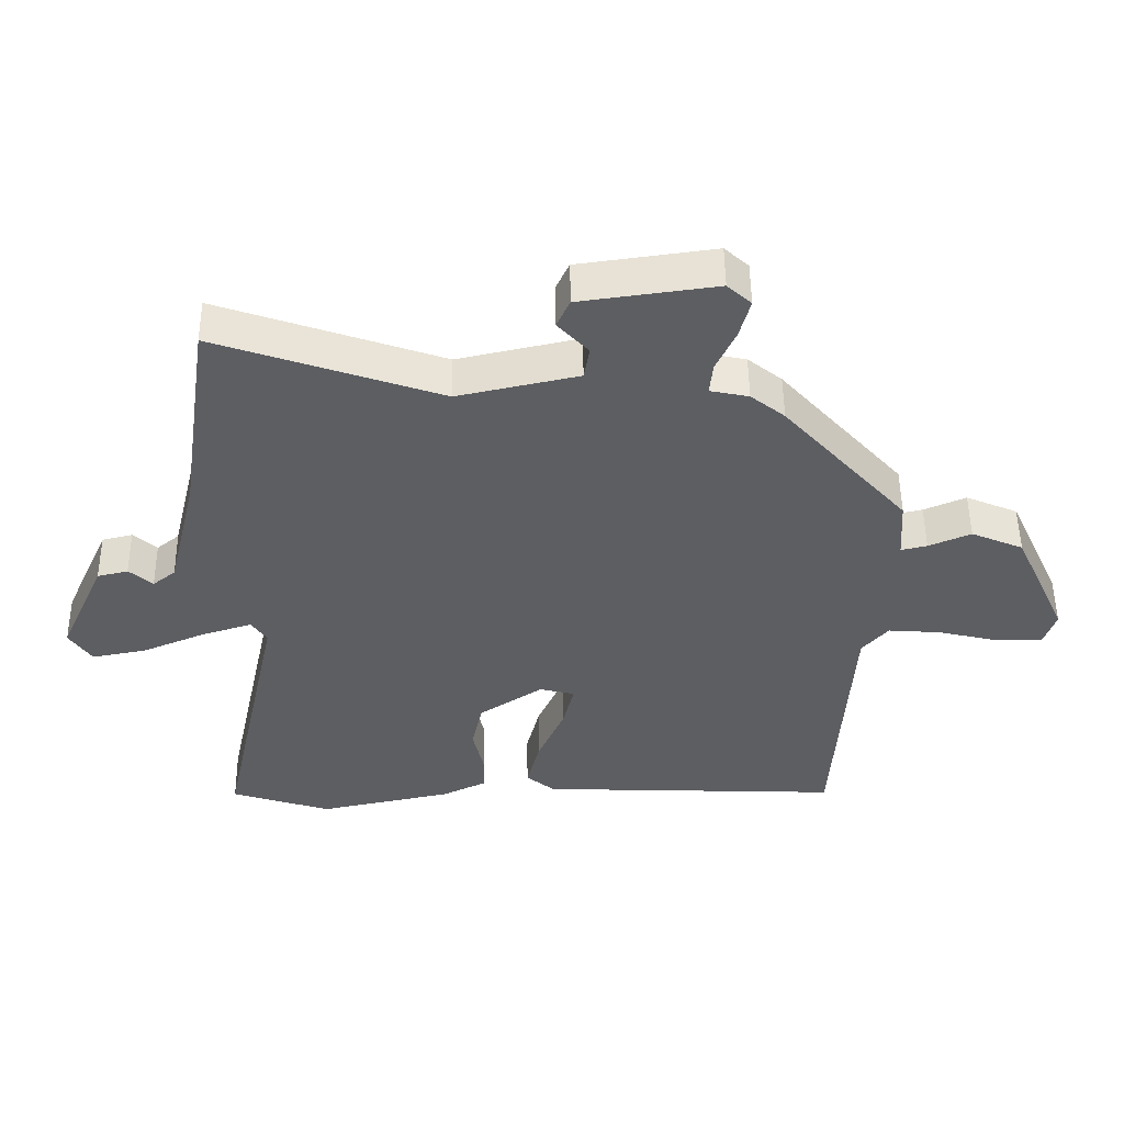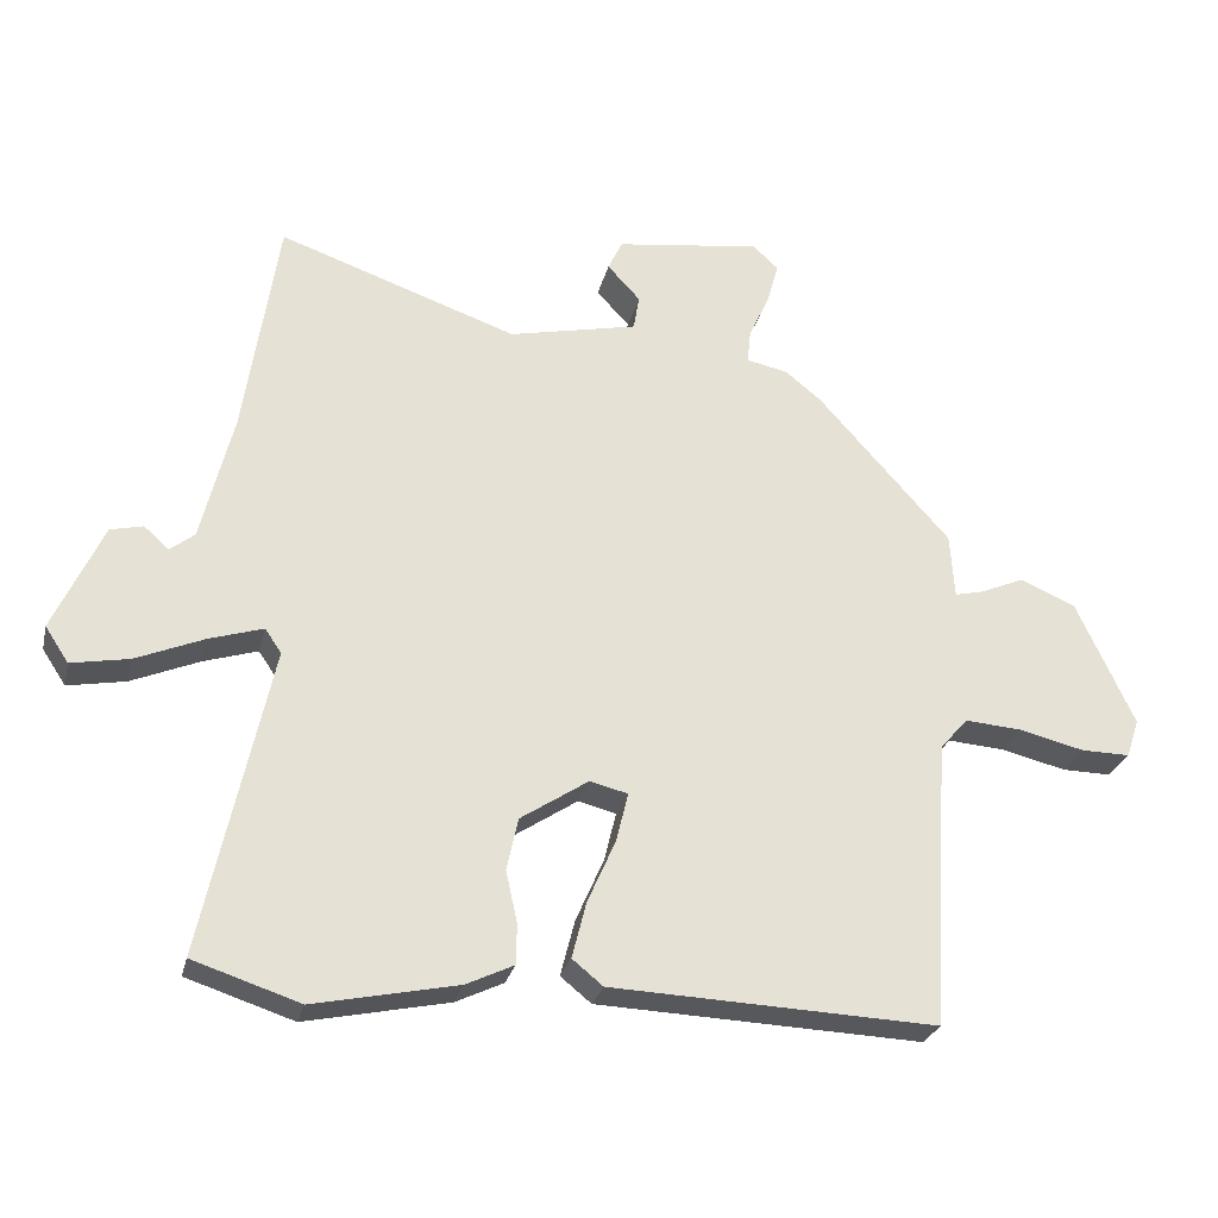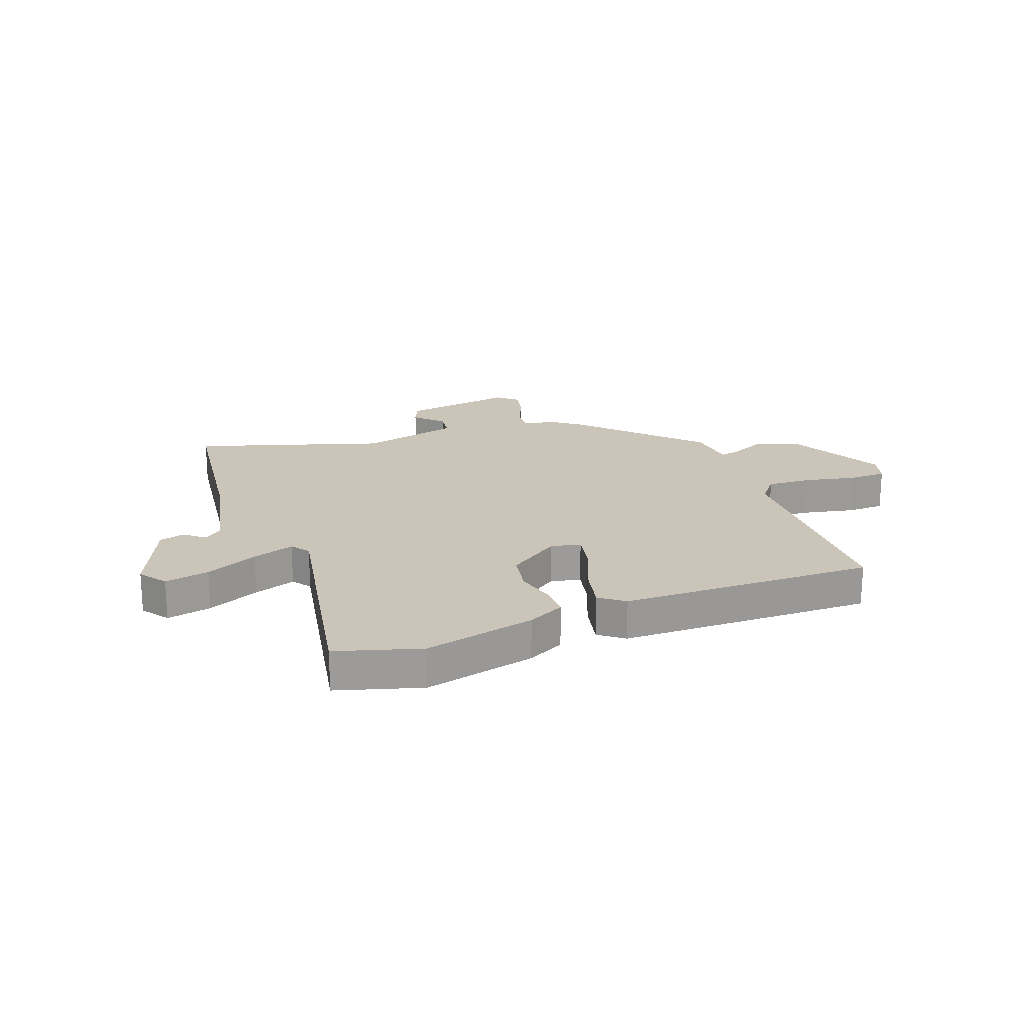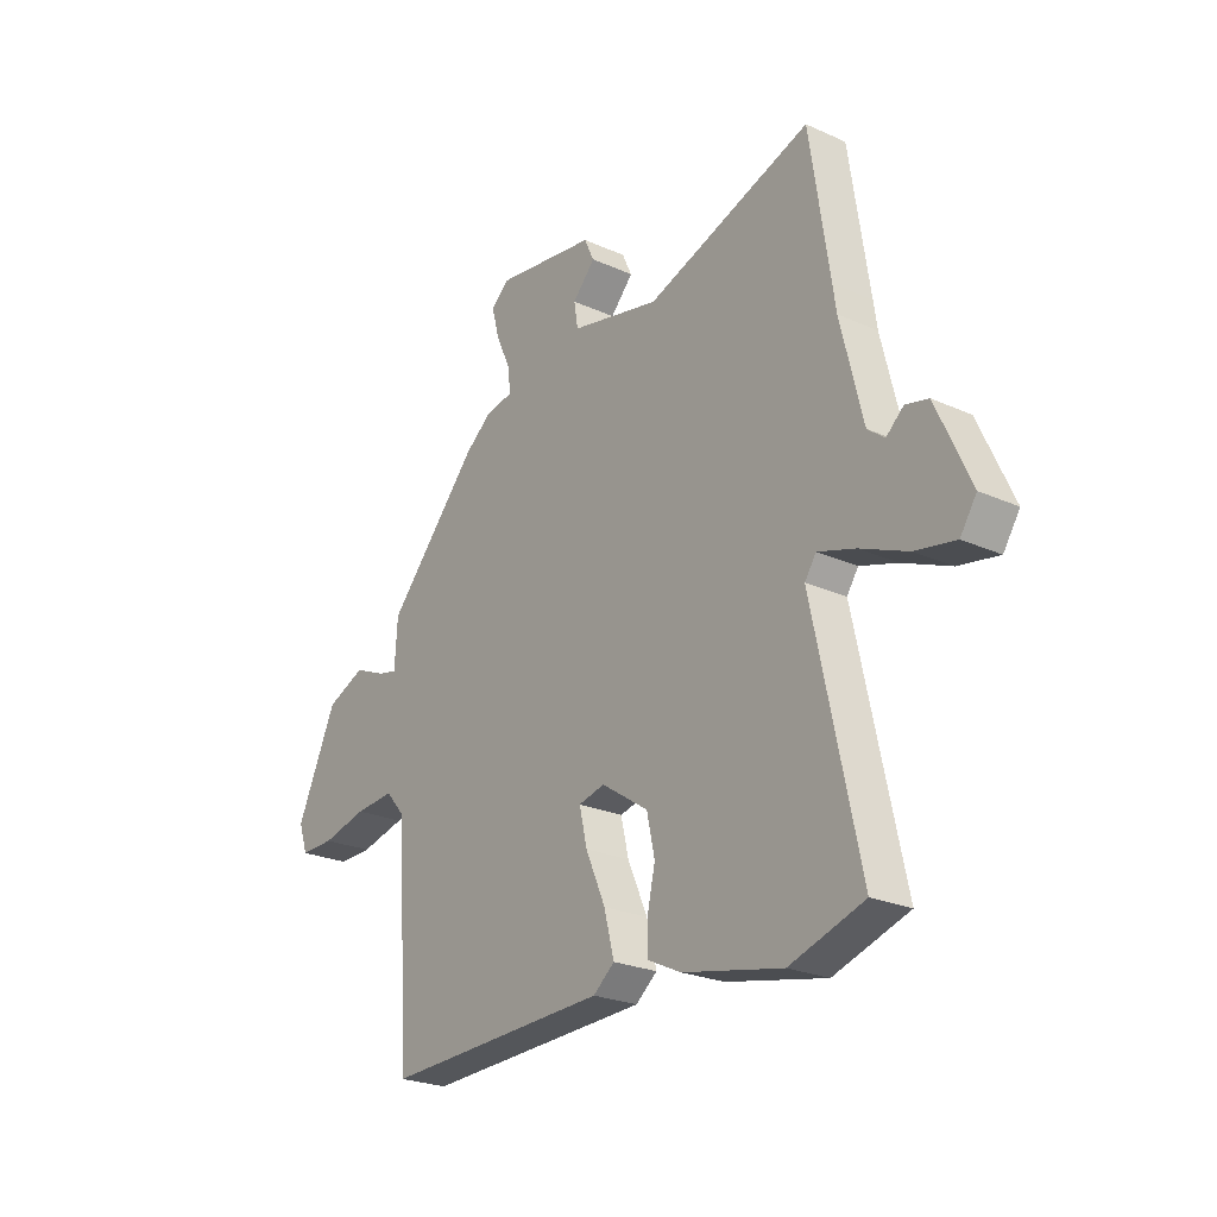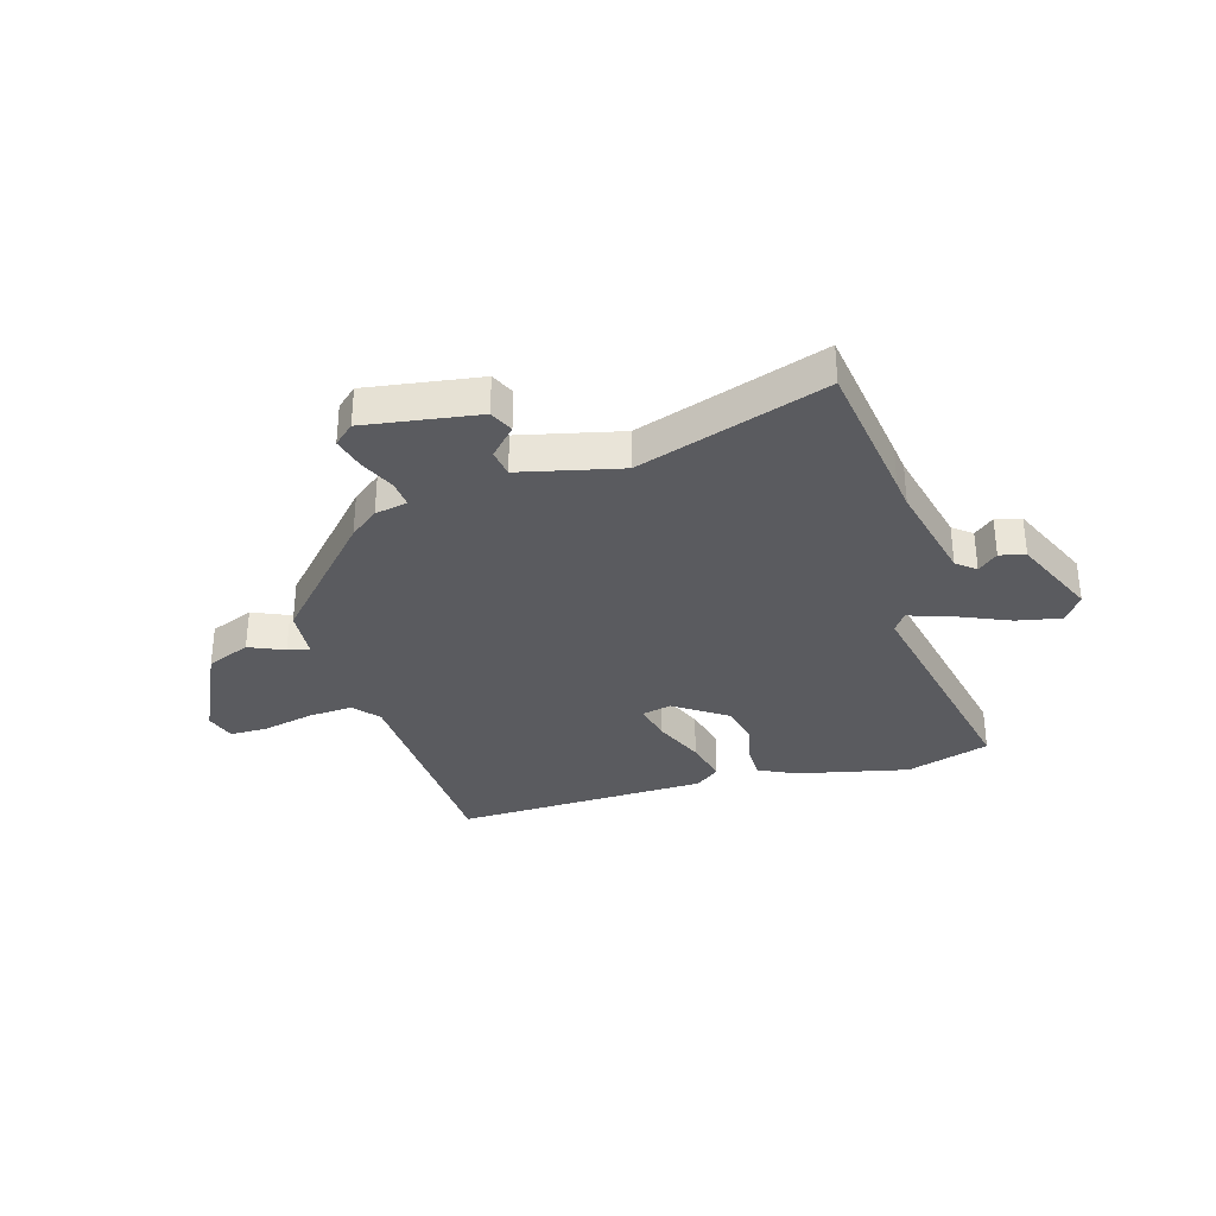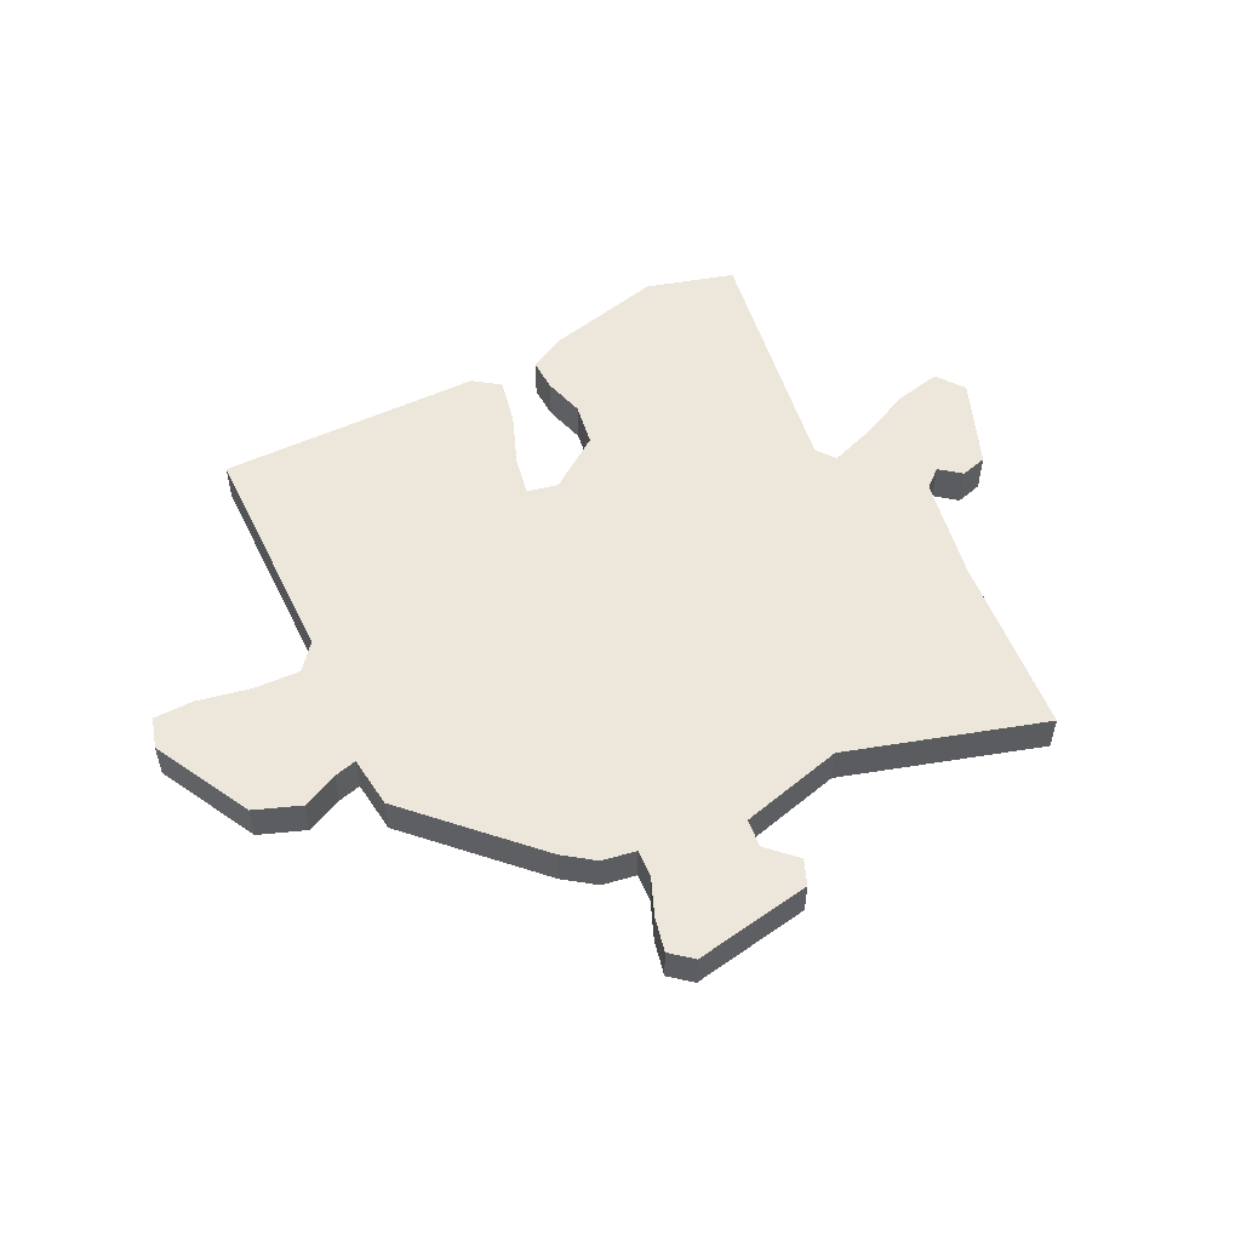
<metadata>
{"format":"obj","ext":"obj","renderer":"f3d","projection":"perspective","resolution":1024,"background":"white","views":[{"elev":51.3,"azim":179.3,"up":"+Z"},{"elev":-27.1,"azim":166.8,"up":"+Z"},{"elev":20.5,"azim":158.0,"up":"+Y"},{"elev":-24.0,"azim":53.2,"up":"+Z"},{"elev":-33.2,"azim":15.7,"up":"+Y"},{"elev":52.5,"azim":-29.0,"up":"+Y"}]}
</metadata>
<code>
v 0.545 0.07 -0.485
v 0.395 0.07 -0.534
v 0.194 0.07 -0.492
v 0.127 0.07 -0.46
v 0.126 0.07 -0.403
v 0.142 0.07 -0.331
v 0.126 0.07 -0.257
v 0.031 0.07 -0.194
v -0.022 0.07 -0.207
v -0.006 0.07 -0.275
v 0.034 0.07 -0.366
v 0.054 0.07 -0.445
v 0.011 0.07 -0.48
v -0.445 0.07 -0.498
v -0.47 0.07 -0.093
v -0.509 0.07 -0.048
v -0.589 0.07 -0.054
v -0.68 0.07 -0.076
v -0.749 0.07 -0.077
v -0.767 0.07 -0.023
v -0.686 0.07 0.153
v -0.608 0.07 0.186
v -0.545 0.07 0.159
v -0.506 0.07 0.15
v -0.5 0.07 0.241
v -0.314 0.07 0.449
v -0.263 0.07 0.49
v -0.205 0.07 0.502
v -0.21 0.07 0.55
v -0.239 0.07 0.613
v -0.255 0.07 0.672
v -0.219 0.07 0.705
v -0.015 0.07 0.677
v 0.005 0.07 0.634
v -0.041 0.07 0.584
v -0.033 0.07 0.535
v 0.148 0.07 0.495
v 0.483 0.07 0.611
v 0.523 0.07 0.346
v 0.53 0.07 0.297
v 0.575 0.07 0.113
v 0.609 0.07 0.086
v 0.644 0.07 0.117
v 0.69 0.07 0.106
v 0.759 0.07 -0.046
v 0.726 0.07 -0.096
v 0.645 0.07 -0.081
v 0.55 0.07 -0.041
v 0.474 0.07 -0.017
v 0.451 0.07 -0.051
v 0.545 0 -0.485
v 0.395 0 -0.534
v 0.194 0 -0.492
v 0.127 0 -0.46
v 0.126 0 -0.403
v 0.142 0 -0.331
v 0.126 0 -0.257
v 0.031 0 -0.194
v -0.022 0 -0.207
v -0.006 0 -0.275
v 0.034 0 -0.366
v 0.054 0 -0.445
v 0.011 0 -0.48
v -0.445 0 -0.498
v -0.47 0 -0.093
v -0.509 0 -0.048
v -0.589 0 -0.054
v -0.68 0 -0.076
v -0.749 0 -0.077
v -0.767 0 -0.023
v -0.686 0 0.153
v -0.608 0 0.186
v -0.545 0 0.159
v -0.506 0 0.15
v -0.5 0 0.241
v -0.314 0 0.449
v -0.263 0 0.49
v -0.205 0 0.502
v -0.21 0 0.55
v -0.239 0 0.613
v -0.255 0 0.672
v -0.219 0 0.705
v -0.015 0 0.677
v 0.005 0 0.634
v -0.041 0 0.584
v -0.033 0 0.535
v 0.148 0 0.495
v 0.483 0 0.611
v 0.523 0 0.346
v 0.53 0 0.297
v 0.575 0 0.113
v 0.609 0 0.086
v 0.644 0 0.117
v 0.69 0 0.106
v 0.759 0 -0.046
v 0.726 0 -0.096
v 0.645 0 -0.081
v 0.55 0 -0.041
v 0.474 0 -0.017
v 0.451 0 -0.051
f 46 47 48
f 45 46 48
f 44 45 48
f 43 44 48
f 42 43 48
f 41 42 48 49
f 40 41 49
f 40 49 50
f 39 40 50
f 38 39 50
f 37 38 50
f 33 34 35
f 32 33 35
f 31 32 35
f 30 31 35
f 29 30 35
f 28 29 35 36
f 37 50 1
f 36 37 1
f 28 36 1
f 27 28 1
f 26 27 1
f 25 26 1
f 24 25 1
f 21 22 23
f 20 21 23
f 19 20 23
f 18 19 23
f 17 18 23
f 13 14 15
f 12 13 15
f 11 12 15
f 10 11 15
f 9 10 15 16
f 8 9 16
f 4 5 6
f 3 4 6
f 2 3 6
f 1 2 6
f 1 6 7
f 16 17 23 24
f 8 16 24
f 8 24 1
f 1 7 8
f 98 97 96
f 98 96 95
f 98 95 94
f 98 94 93
f 98 93 92
f 99 98 92 91
f 99 91 90
f 100 99 90
f 100 90 89
f 100 89 88
f 100 88 87
f 85 84 83
f 85 83 82
f 85 82 81
f 85 81 80
f 85 80 79
f 86 85 79 78
f 51 100 87
f 51 87 86
f 51 86 78
f 51 78 77
f 51 77 76
f 51 76 75
f 51 75 74
f 73 72 71
f 73 71 70
f 73 70 69
f 73 69 68
f 73 68 67
f 65 64 63
f 65 63 62
f 65 62 61
f 65 61 60
f 66 65 60 59
f 66 59 58
f 56 55 54
f 56 54 53
f 56 53 52
f 56 52 51
f 57 56 51
f 74 73 67 66
f 74 66 58
f 51 74 58
f 58 57 51
f 1 51 52 2
f 2 52 53 3
f 3 53 54 4
f 4 54 55 5
f 5 55 56 6
f 6 56 57 7
f 7 57 58 8
f 8 58 59 9
f 9 59 60 10
f 10 60 61 11
f 11 61 62 12
f 12 62 63 13
f 13 63 64 14
f 14 64 65 15
f 15 65 66 16
f 16 66 67 17
f 17 67 68 18
f 18 68 69 19
f 19 69 70 20
f 20 70 71 21
f 21 71 72 22
f 22 72 73 23
f 23 73 74 24
f 24 74 75 25
f 25 75 76 26
f 26 76 77 27
f 27 77 78 28
f 28 78 79 29
f 29 79 80 30
f 30 80 81 31
f 31 81 82 32
f 32 82 83 33
f 33 83 84 34
f 34 84 85 35
f 35 85 86 36
f 36 86 87 37
f 37 87 88 38
f 38 88 89 39
f 39 89 90 40
f 40 90 91 41
f 41 91 92 42
f 42 92 93 43
f 43 93 94 44
f 44 94 95 45
f 45 95 96 46
f 46 96 97 47
f 47 97 98 48
f 48 98 99 49
f 49 99 100 50
f 50 100 51 1

</code>
